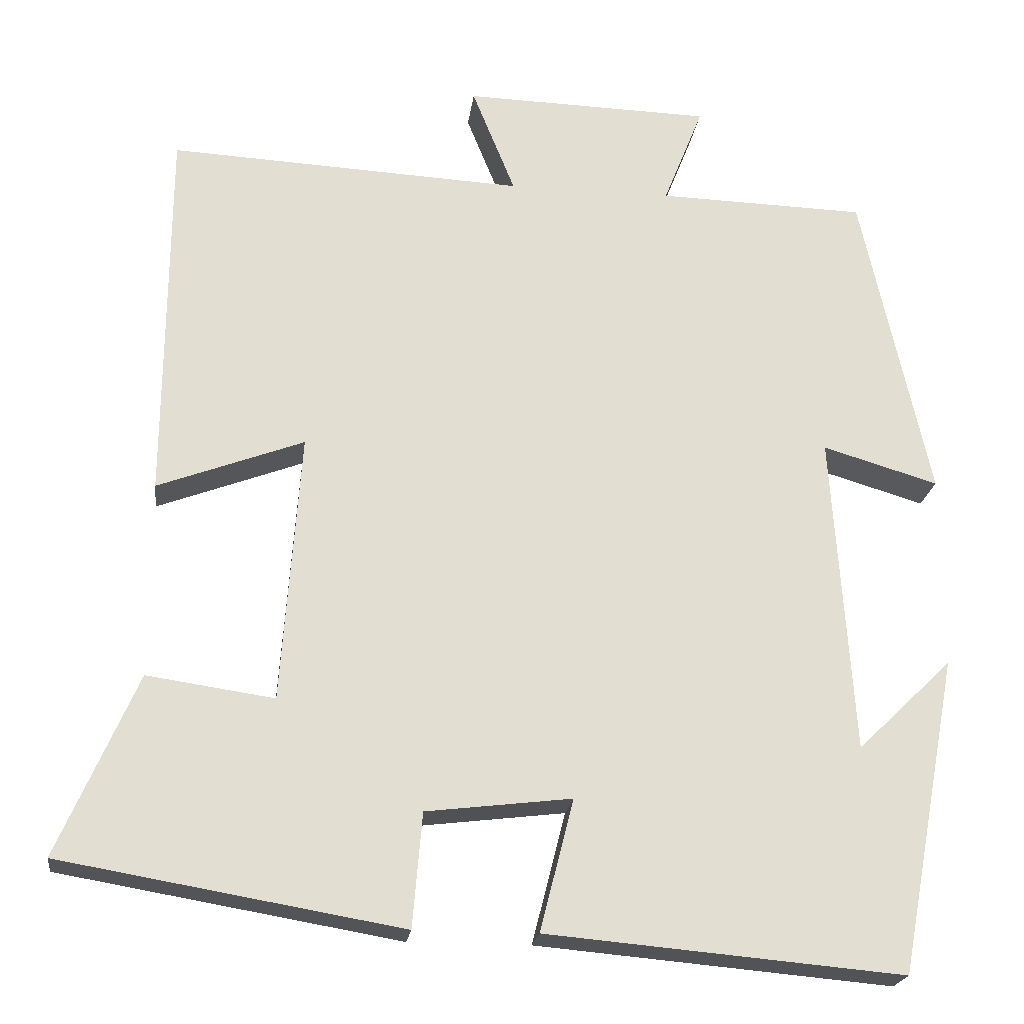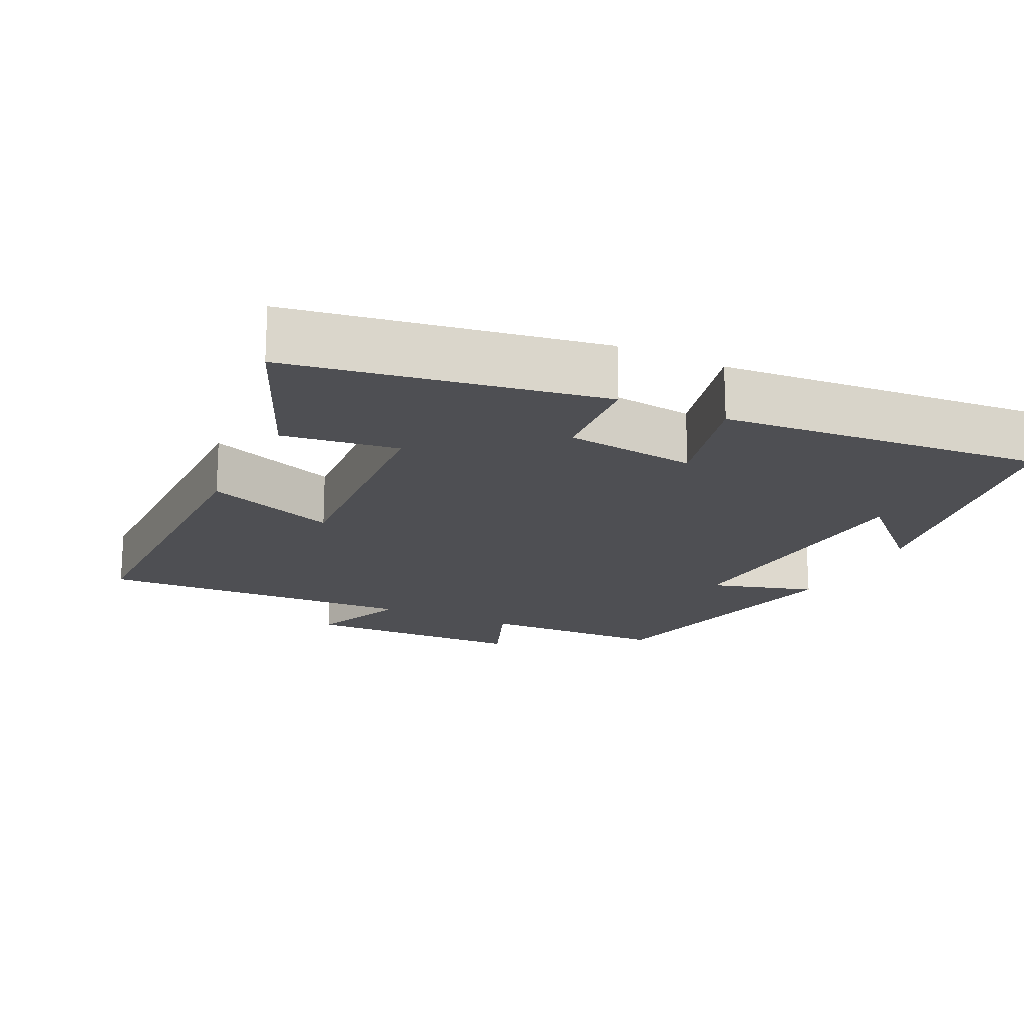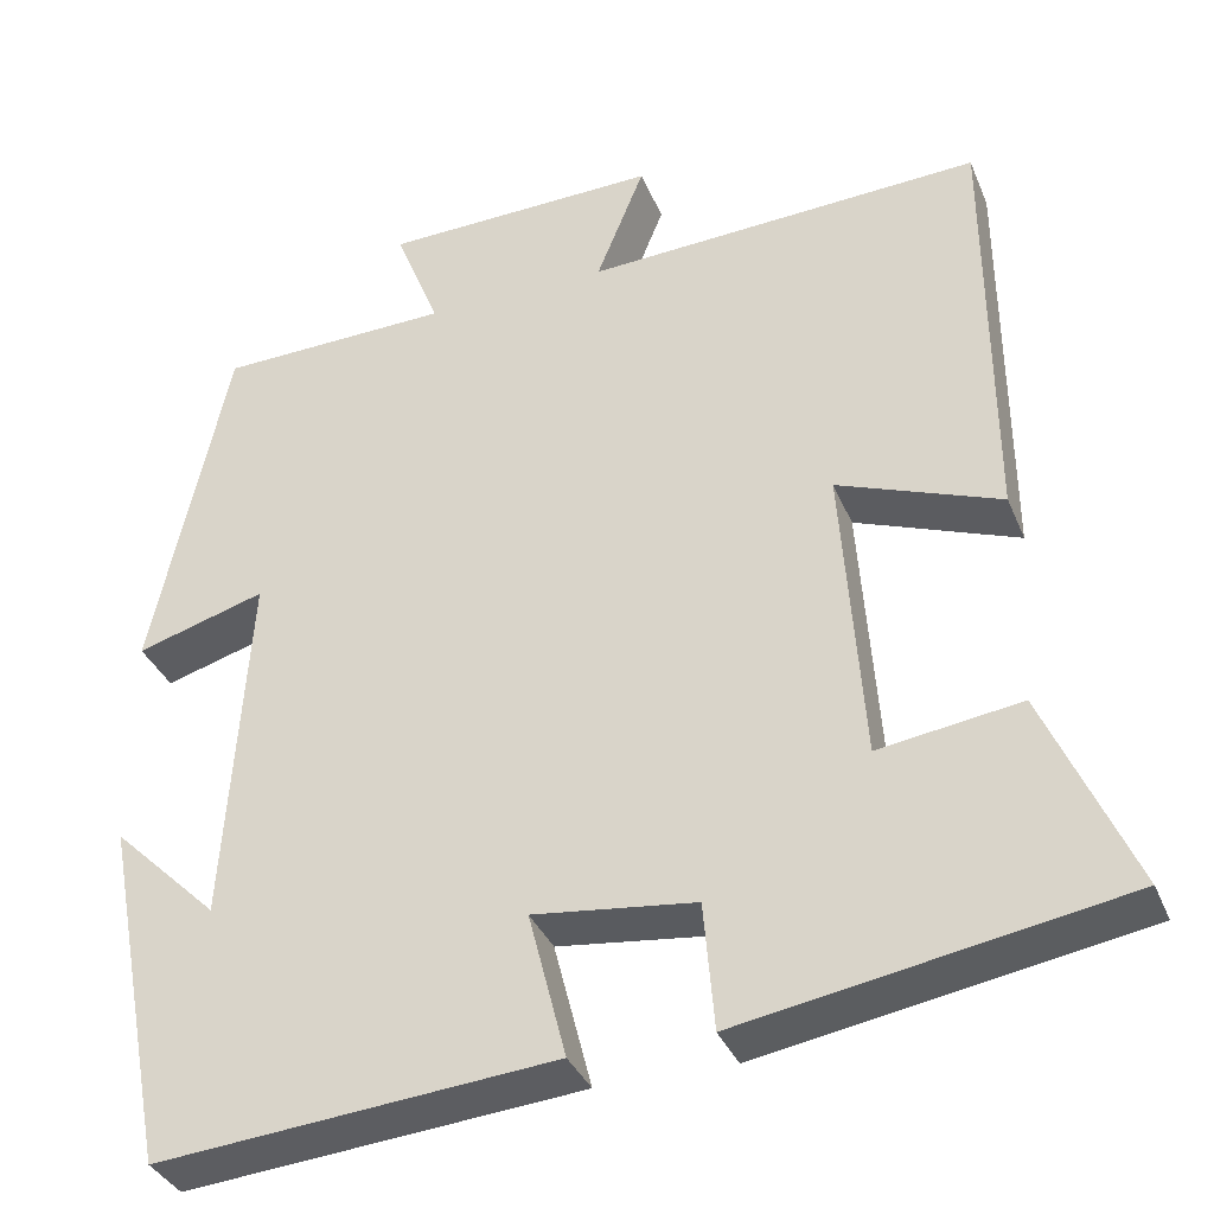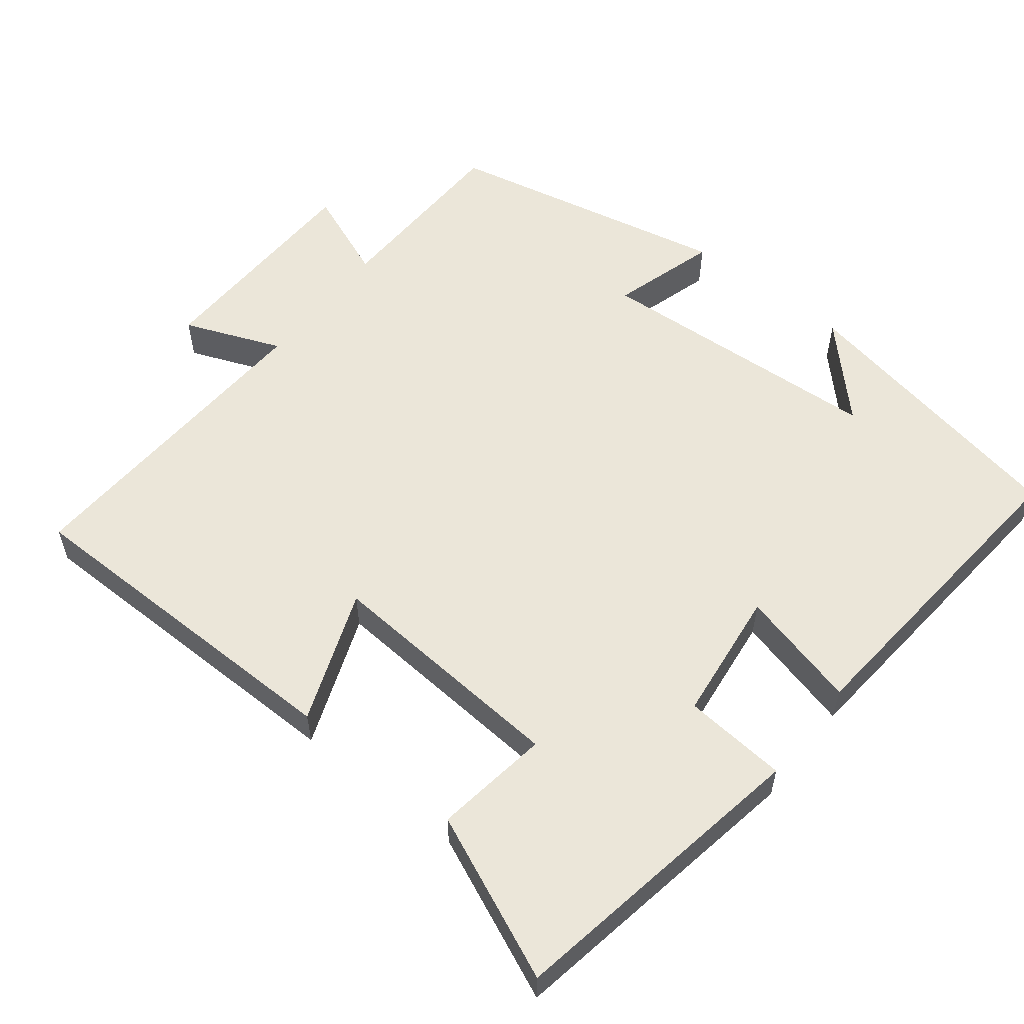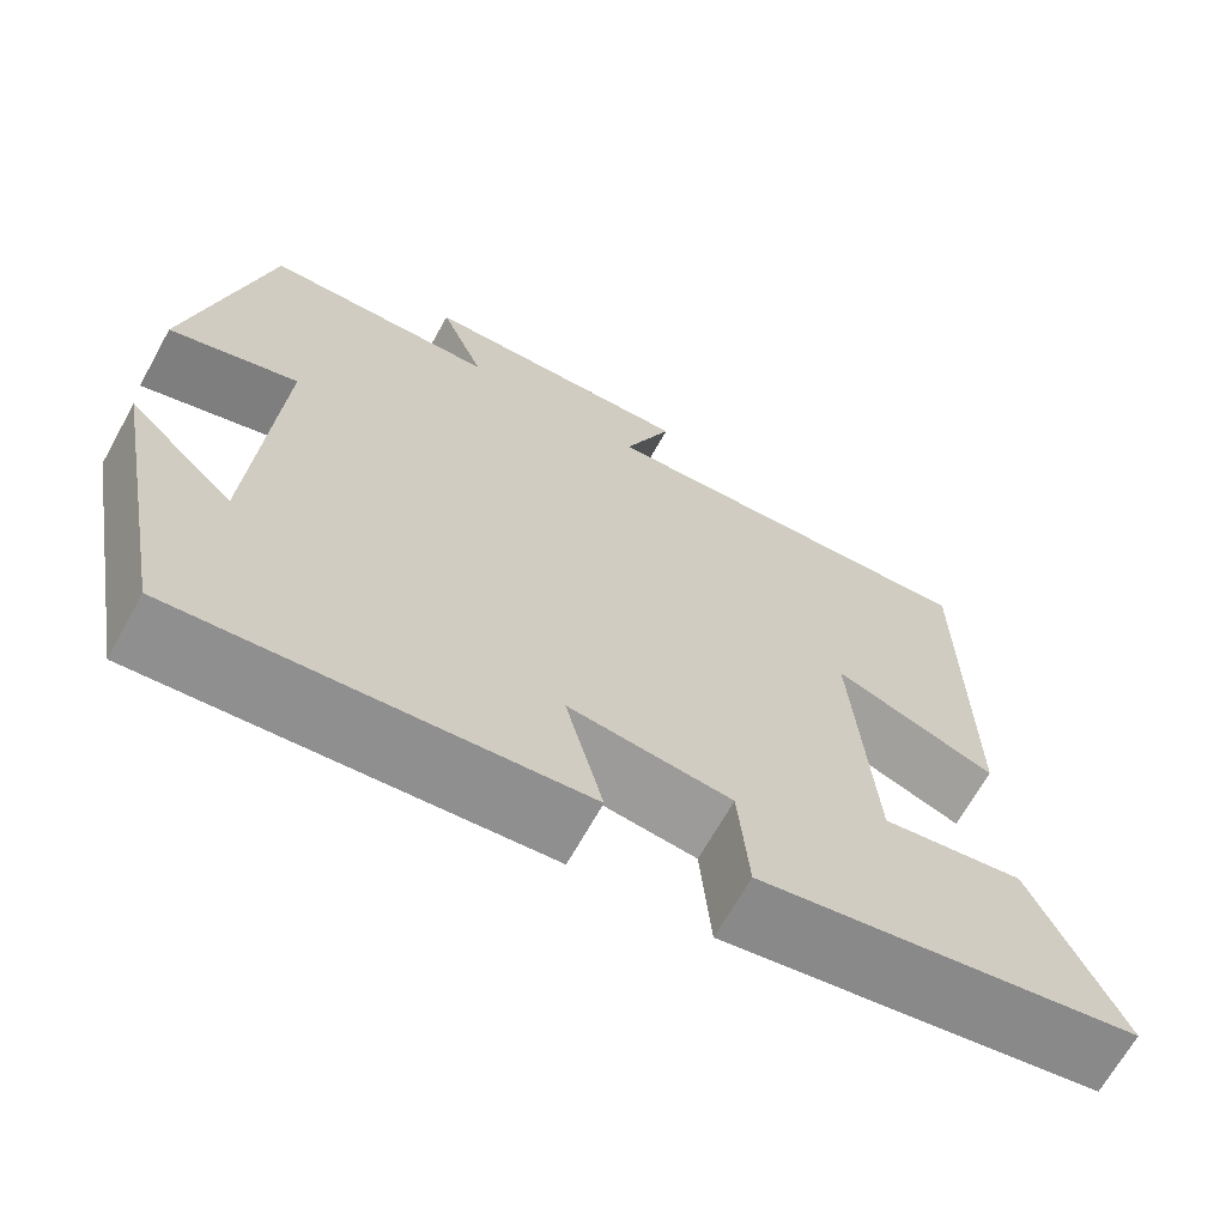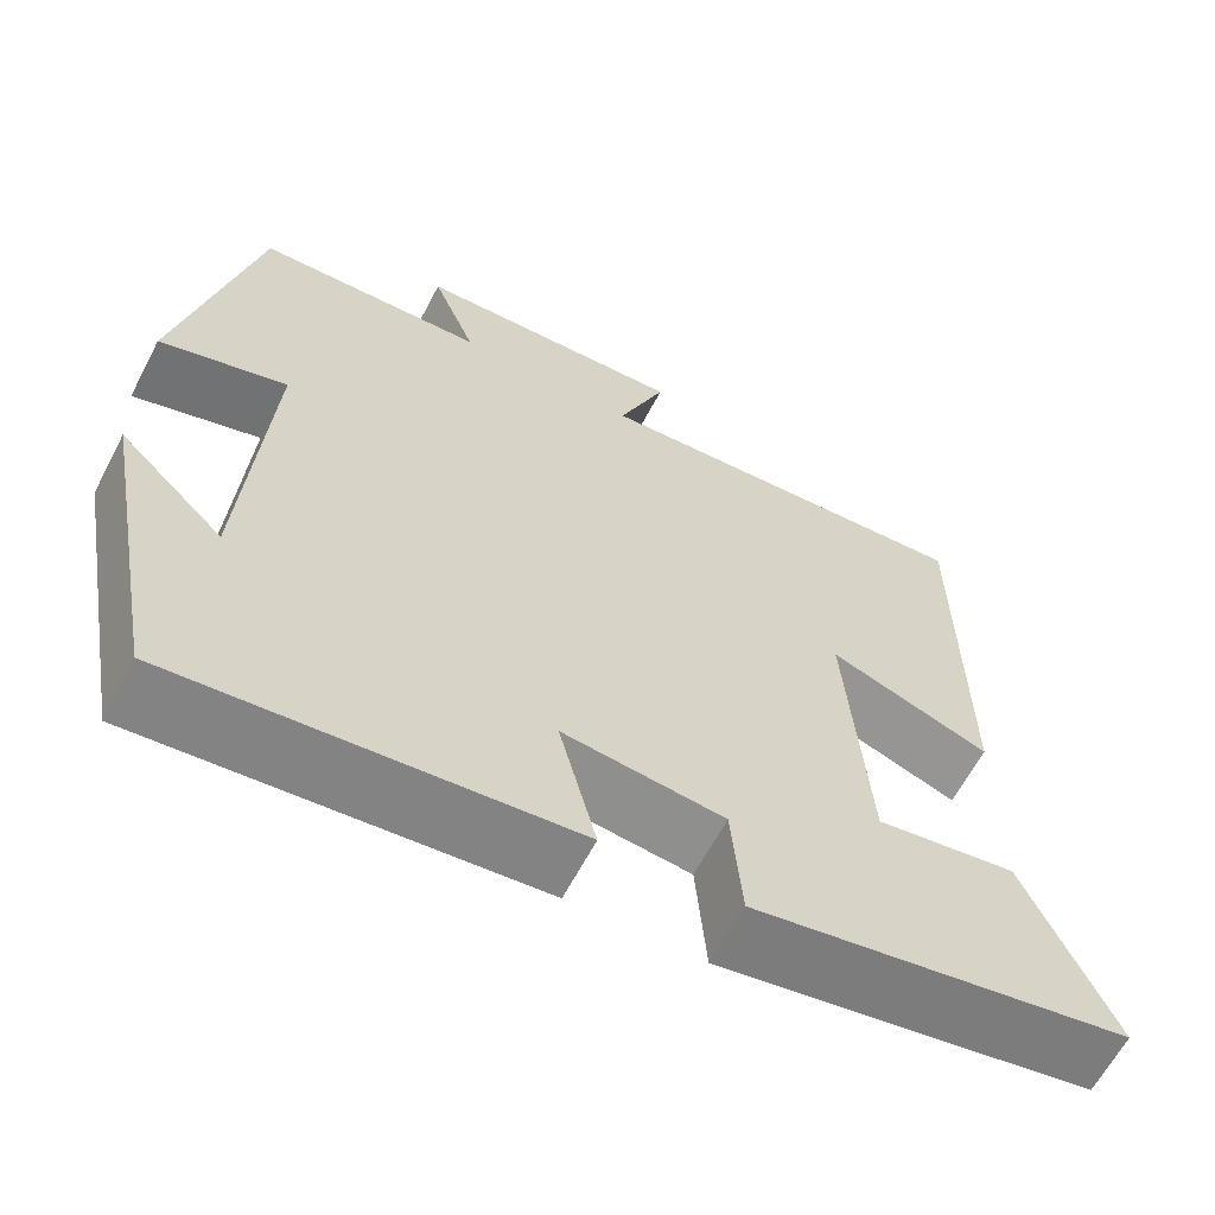
<metadata>
{"format":"obj","ext":"obj","renderer":"f3d","projection":"perspective","resolution":1024,"background":"white","views":[{"elev":-21.6,"azim":172.7,"up":"+Z"},{"elev":-18.1,"azim":154.0,"up":"+Y"},{"elev":-35.5,"azim":20.6,"up":"+Z"},{"elev":56.8,"azim":128.3,"up":"+Y"},{"elev":-67.5,"azim":-29.1,"up":"+Z"},{"elev":-63.0,"azim":-27.6,"up":"+Z"}]}
</metadata>
<code>
v 0.497 0.07 0.522
v 0.5 0.07 0.046
v 0.317 0.07 0.115
v 0.341 0.07 -0.223
v 0.5 0.07 -0.2
v 0.599 0.07 -0.427
v 0.173 0.07 -0.5
v 0.161 0.07 -0.357
v -0.021 0.07 -0.335
v 0.021 0.07 -0.5
v -0.425 0.07 -0.539
v -0.5 0.07 -0.143
v -0.381 0.07 -0.258
v -0.355 0.07 0.144
v -0.5 0.07 0.101
v -0.415 0.07 0.493
v -0.154 0.07 0.5
v -0.204 0.07 0.626
v 0.106 0.07 0.634
v 0.052 0.07 0.5
v 0.497 0 0.522
v 0.5 0 0.046
v 0.317 0 0.115
v 0.341 0 -0.223
v 0.5 0 -0.2
v 0.599 0 -0.427
v 0.173 0 -0.5
v 0.161 0 -0.357
v -0.021 0 -0.335
v 0.021 0 -0.5
v -0.425 0 -0.539
v -0.5 0 -0.143
v -0.381 0 -0.258
v -0.355 0 0.144
v -0.5 0 0.101
v -0.415 0 0.493
v -0.154 0 0.5
v -0.204 0 0.626
v 0.106 0 0.634
v 0.052 0 0.5
f 17 18 19 20
f 15 16 17 20
f 14 15 20 1
f 13 14 1
f 11 12 13
f 9 10 11 13
f 8 9 13
f 5 6 7 8
f 4 5 8
f 3 4 8 13
f 1 2 3
f 1 3 13
f 40 39 38 37
f 40 37 36 35
f 21 40 35 34
f 21 34 33
f 33 32 31
f 33 31 30 29
f 33 29 28
f 28 27 26 25
f 28 25 24
f 33 28 24 23
f 23 22 21
f 33 23 21
f 1 21 22 2
f 2 22 23 3
f 3 23 24 4
f 4 24 25 5
f 5 25 26 6
f 6 26 27 7
f 7 27 28 8
f 8 28 29 9
f 9 29 30 10
f 10 30 31 11
f 11 31 32 12
f 12 32 33 13
f 13 33 34 14
f 14 34 35 15
f 15 35 36 16
f 16 36 37 17
f 17 37 38 18
f 18 38 39 19
f 19 39 40 20
f 20 40 21 1

</code>
